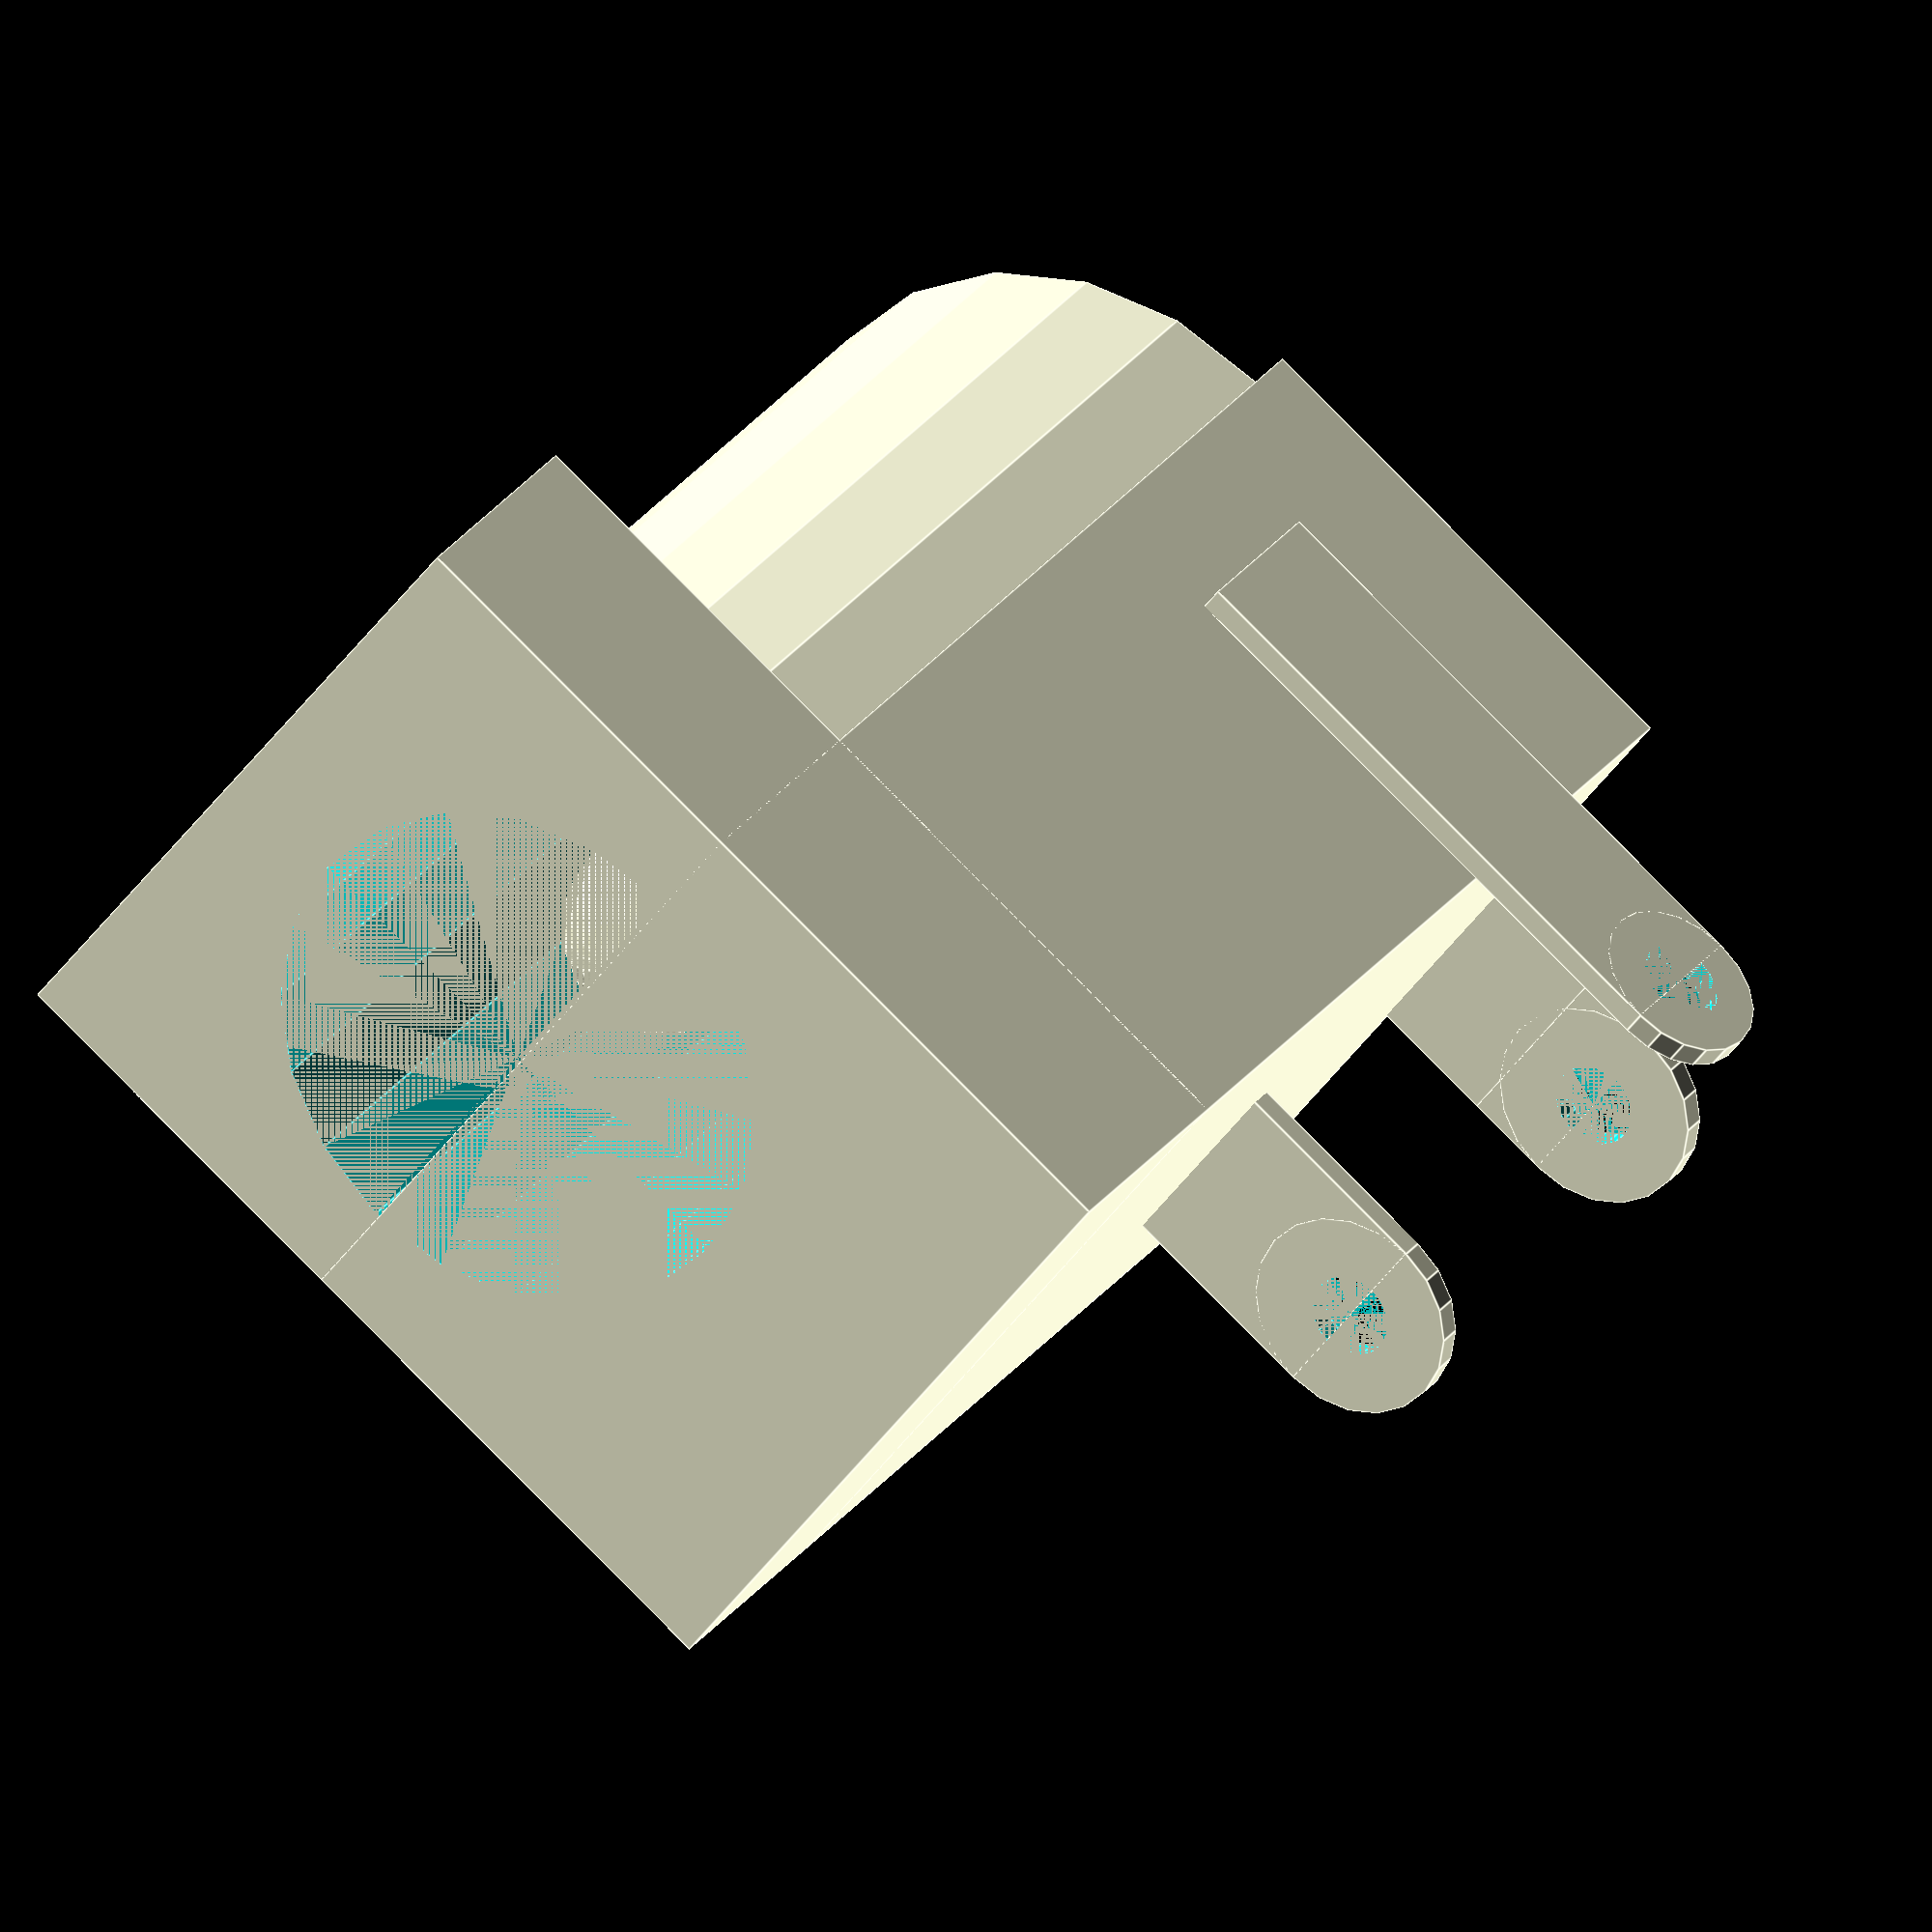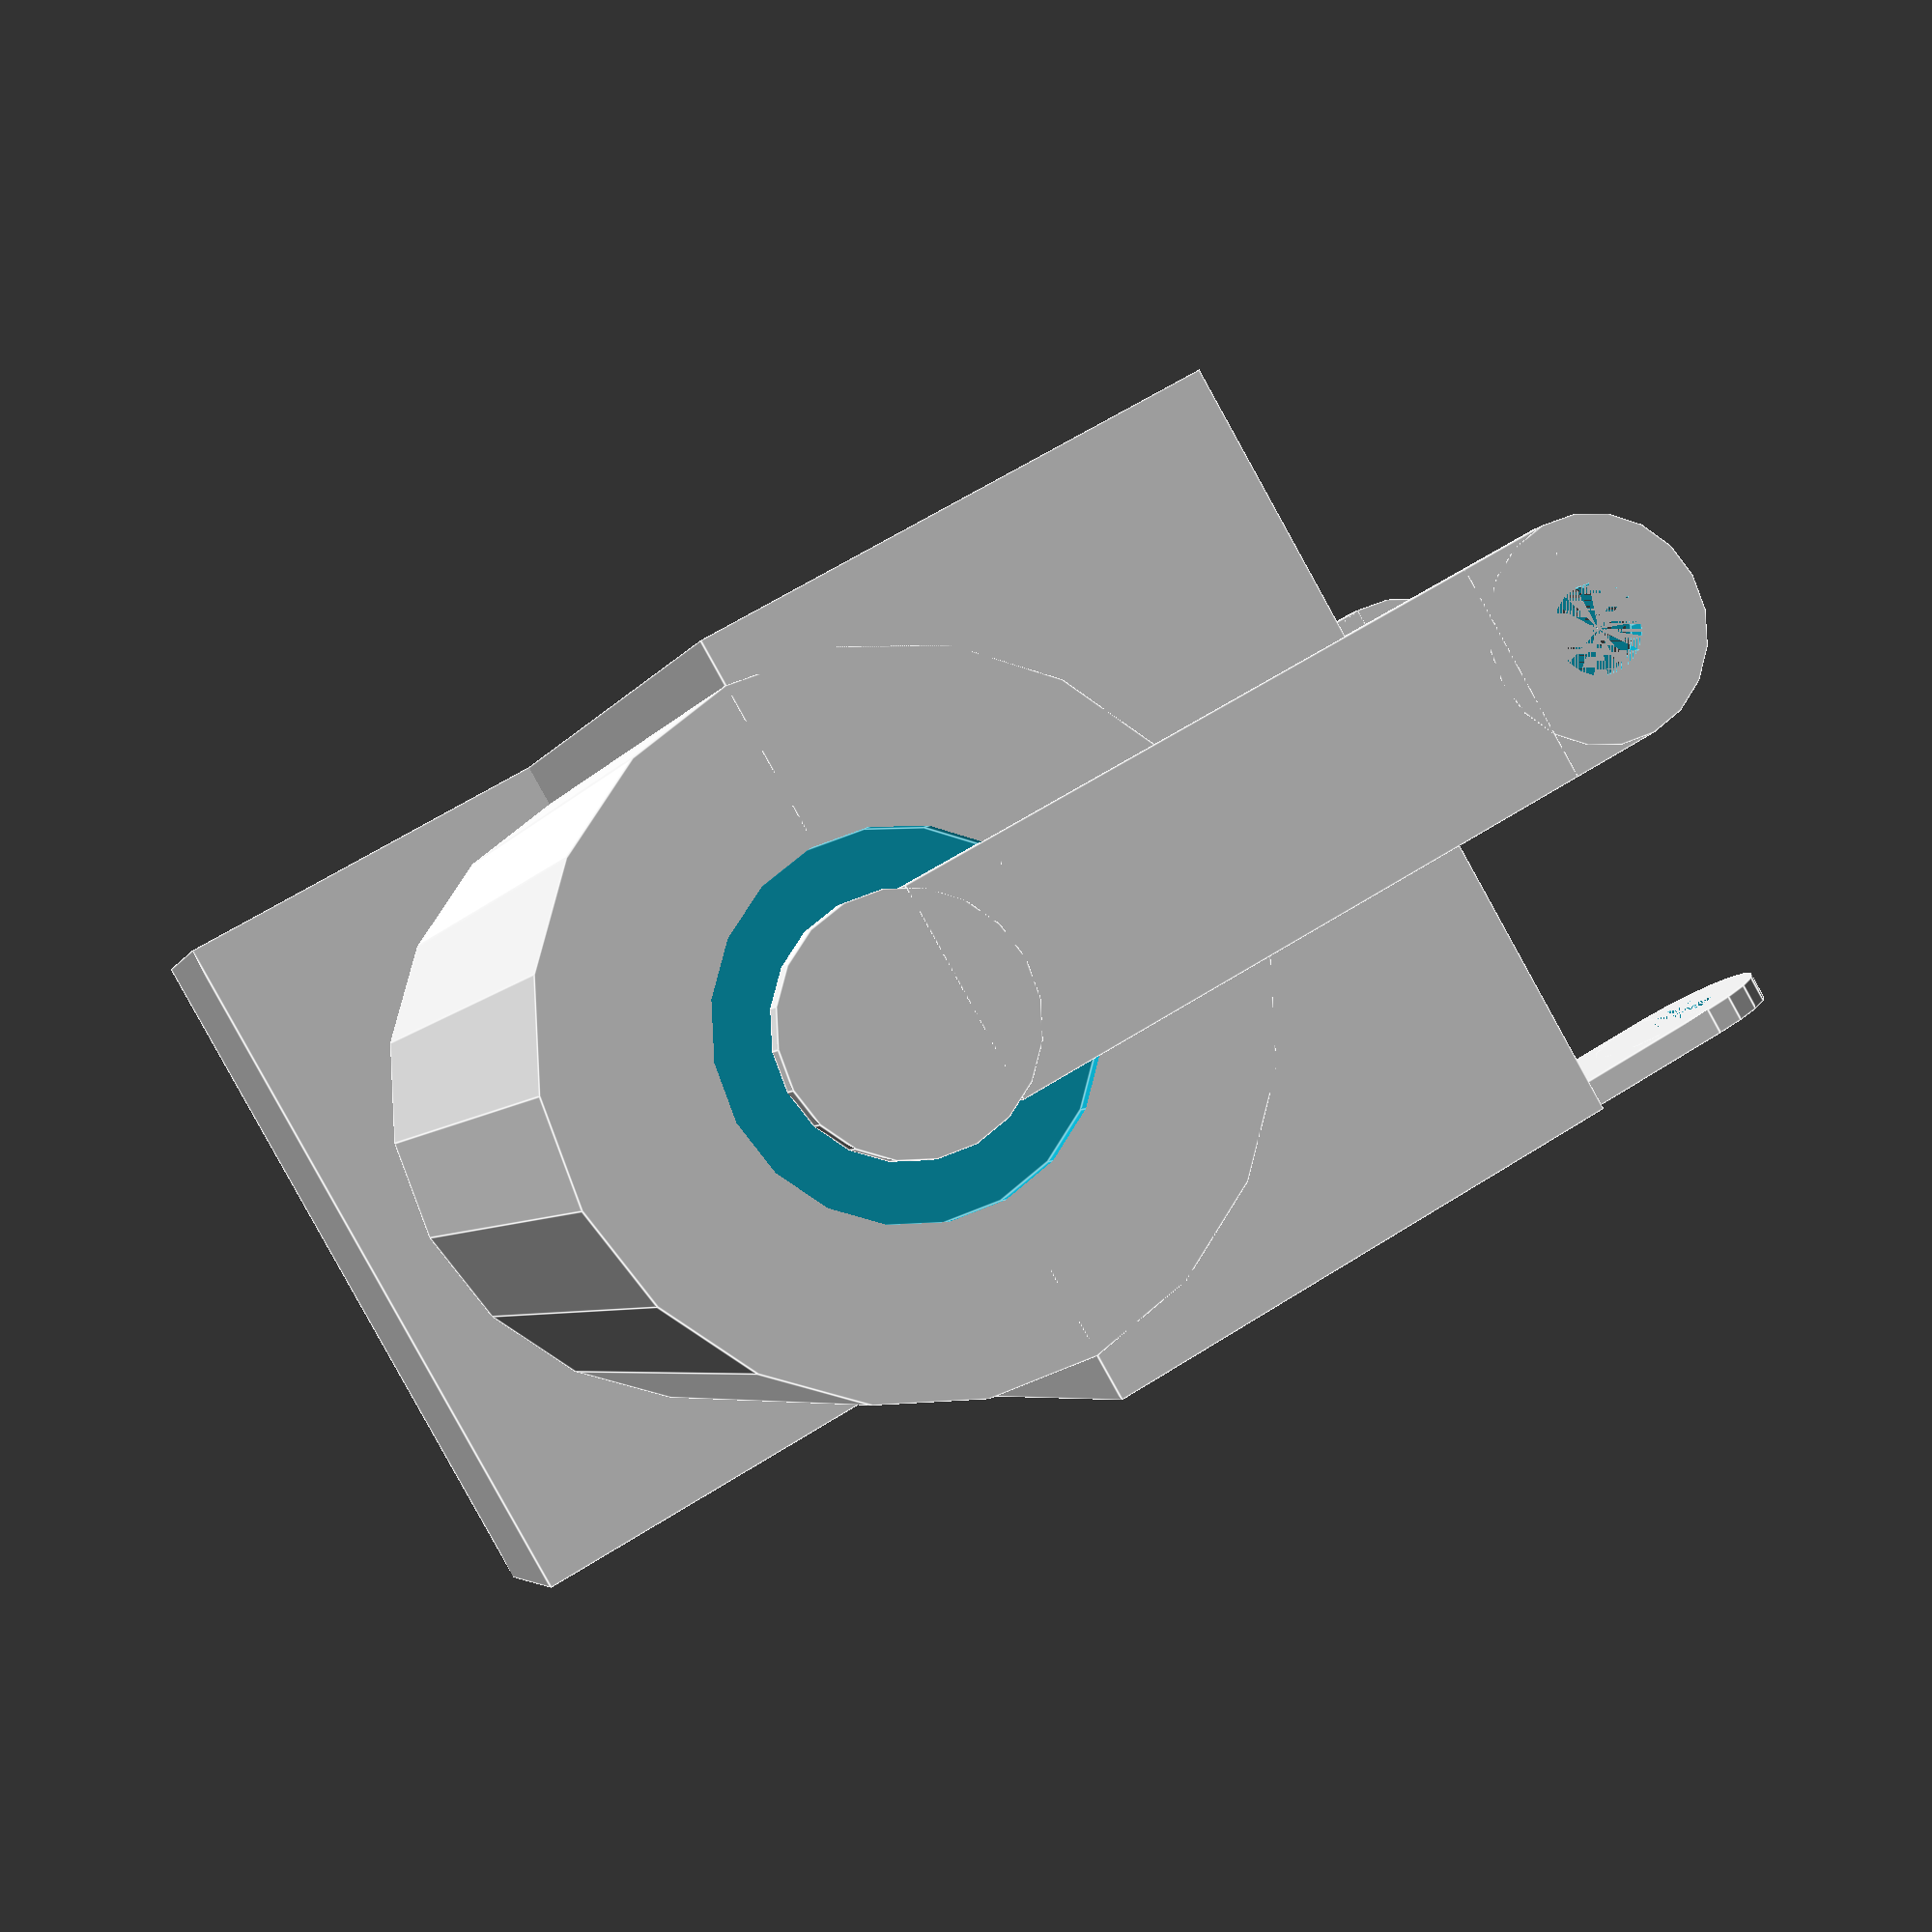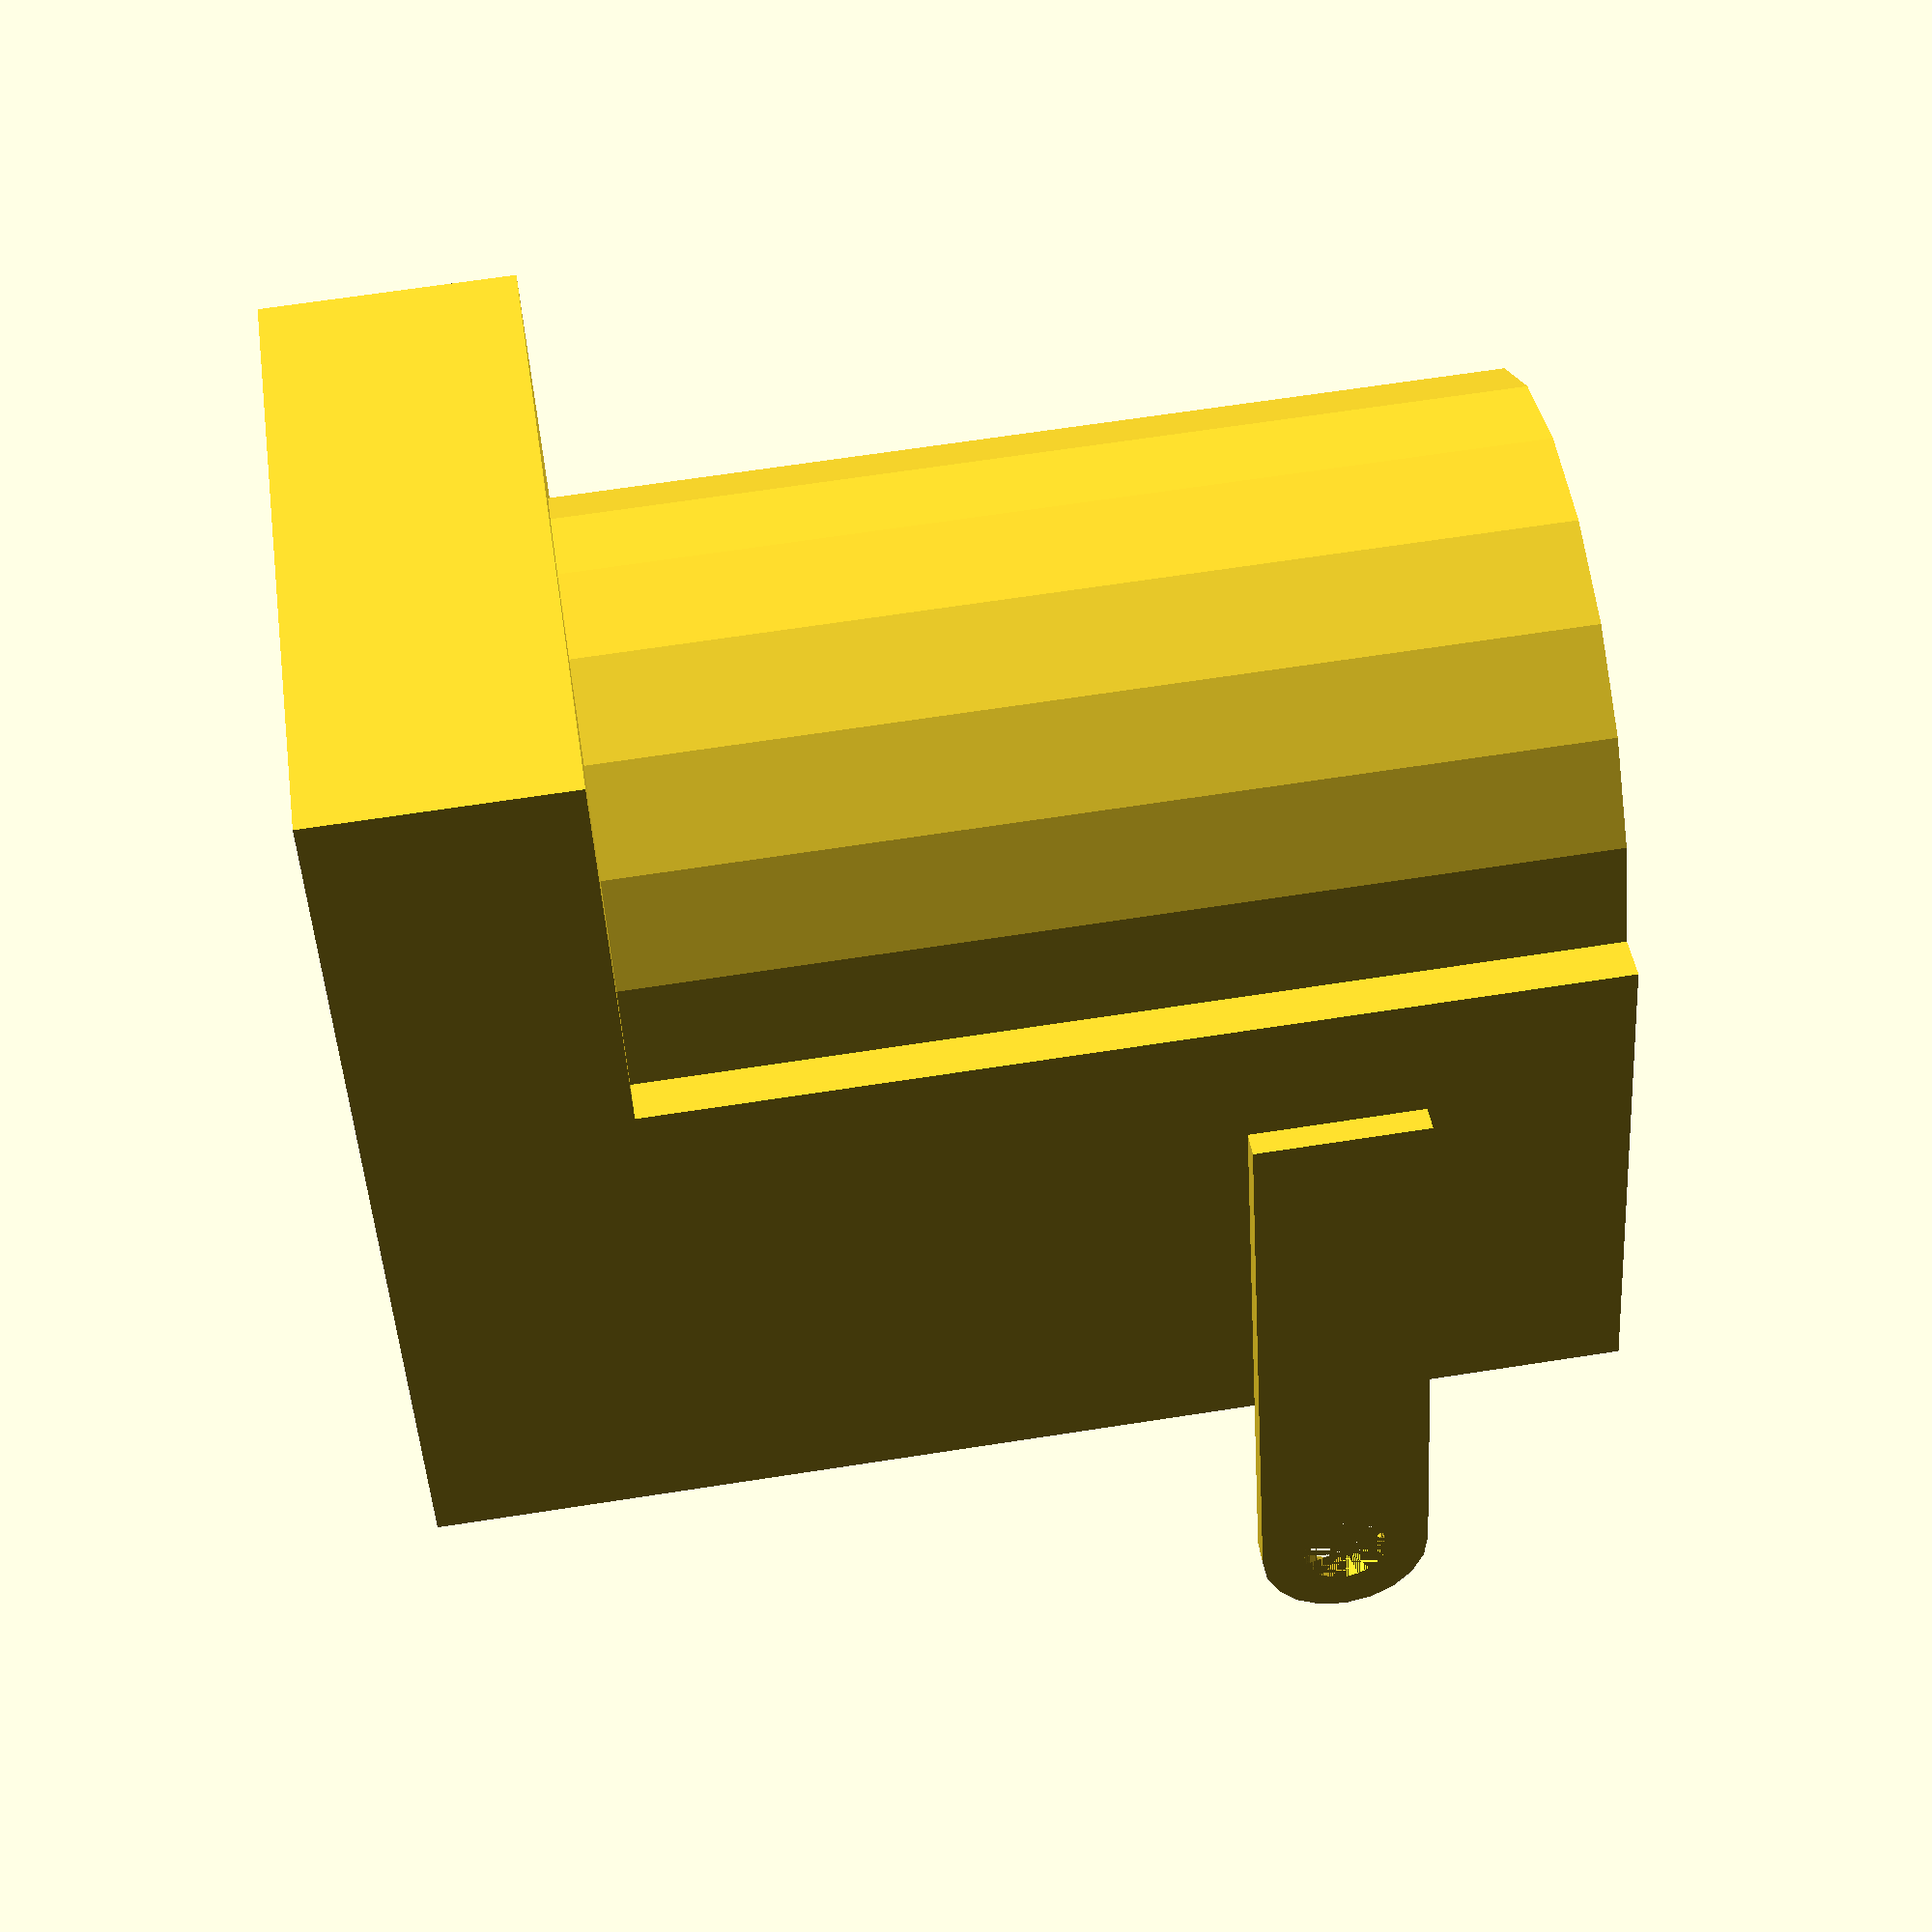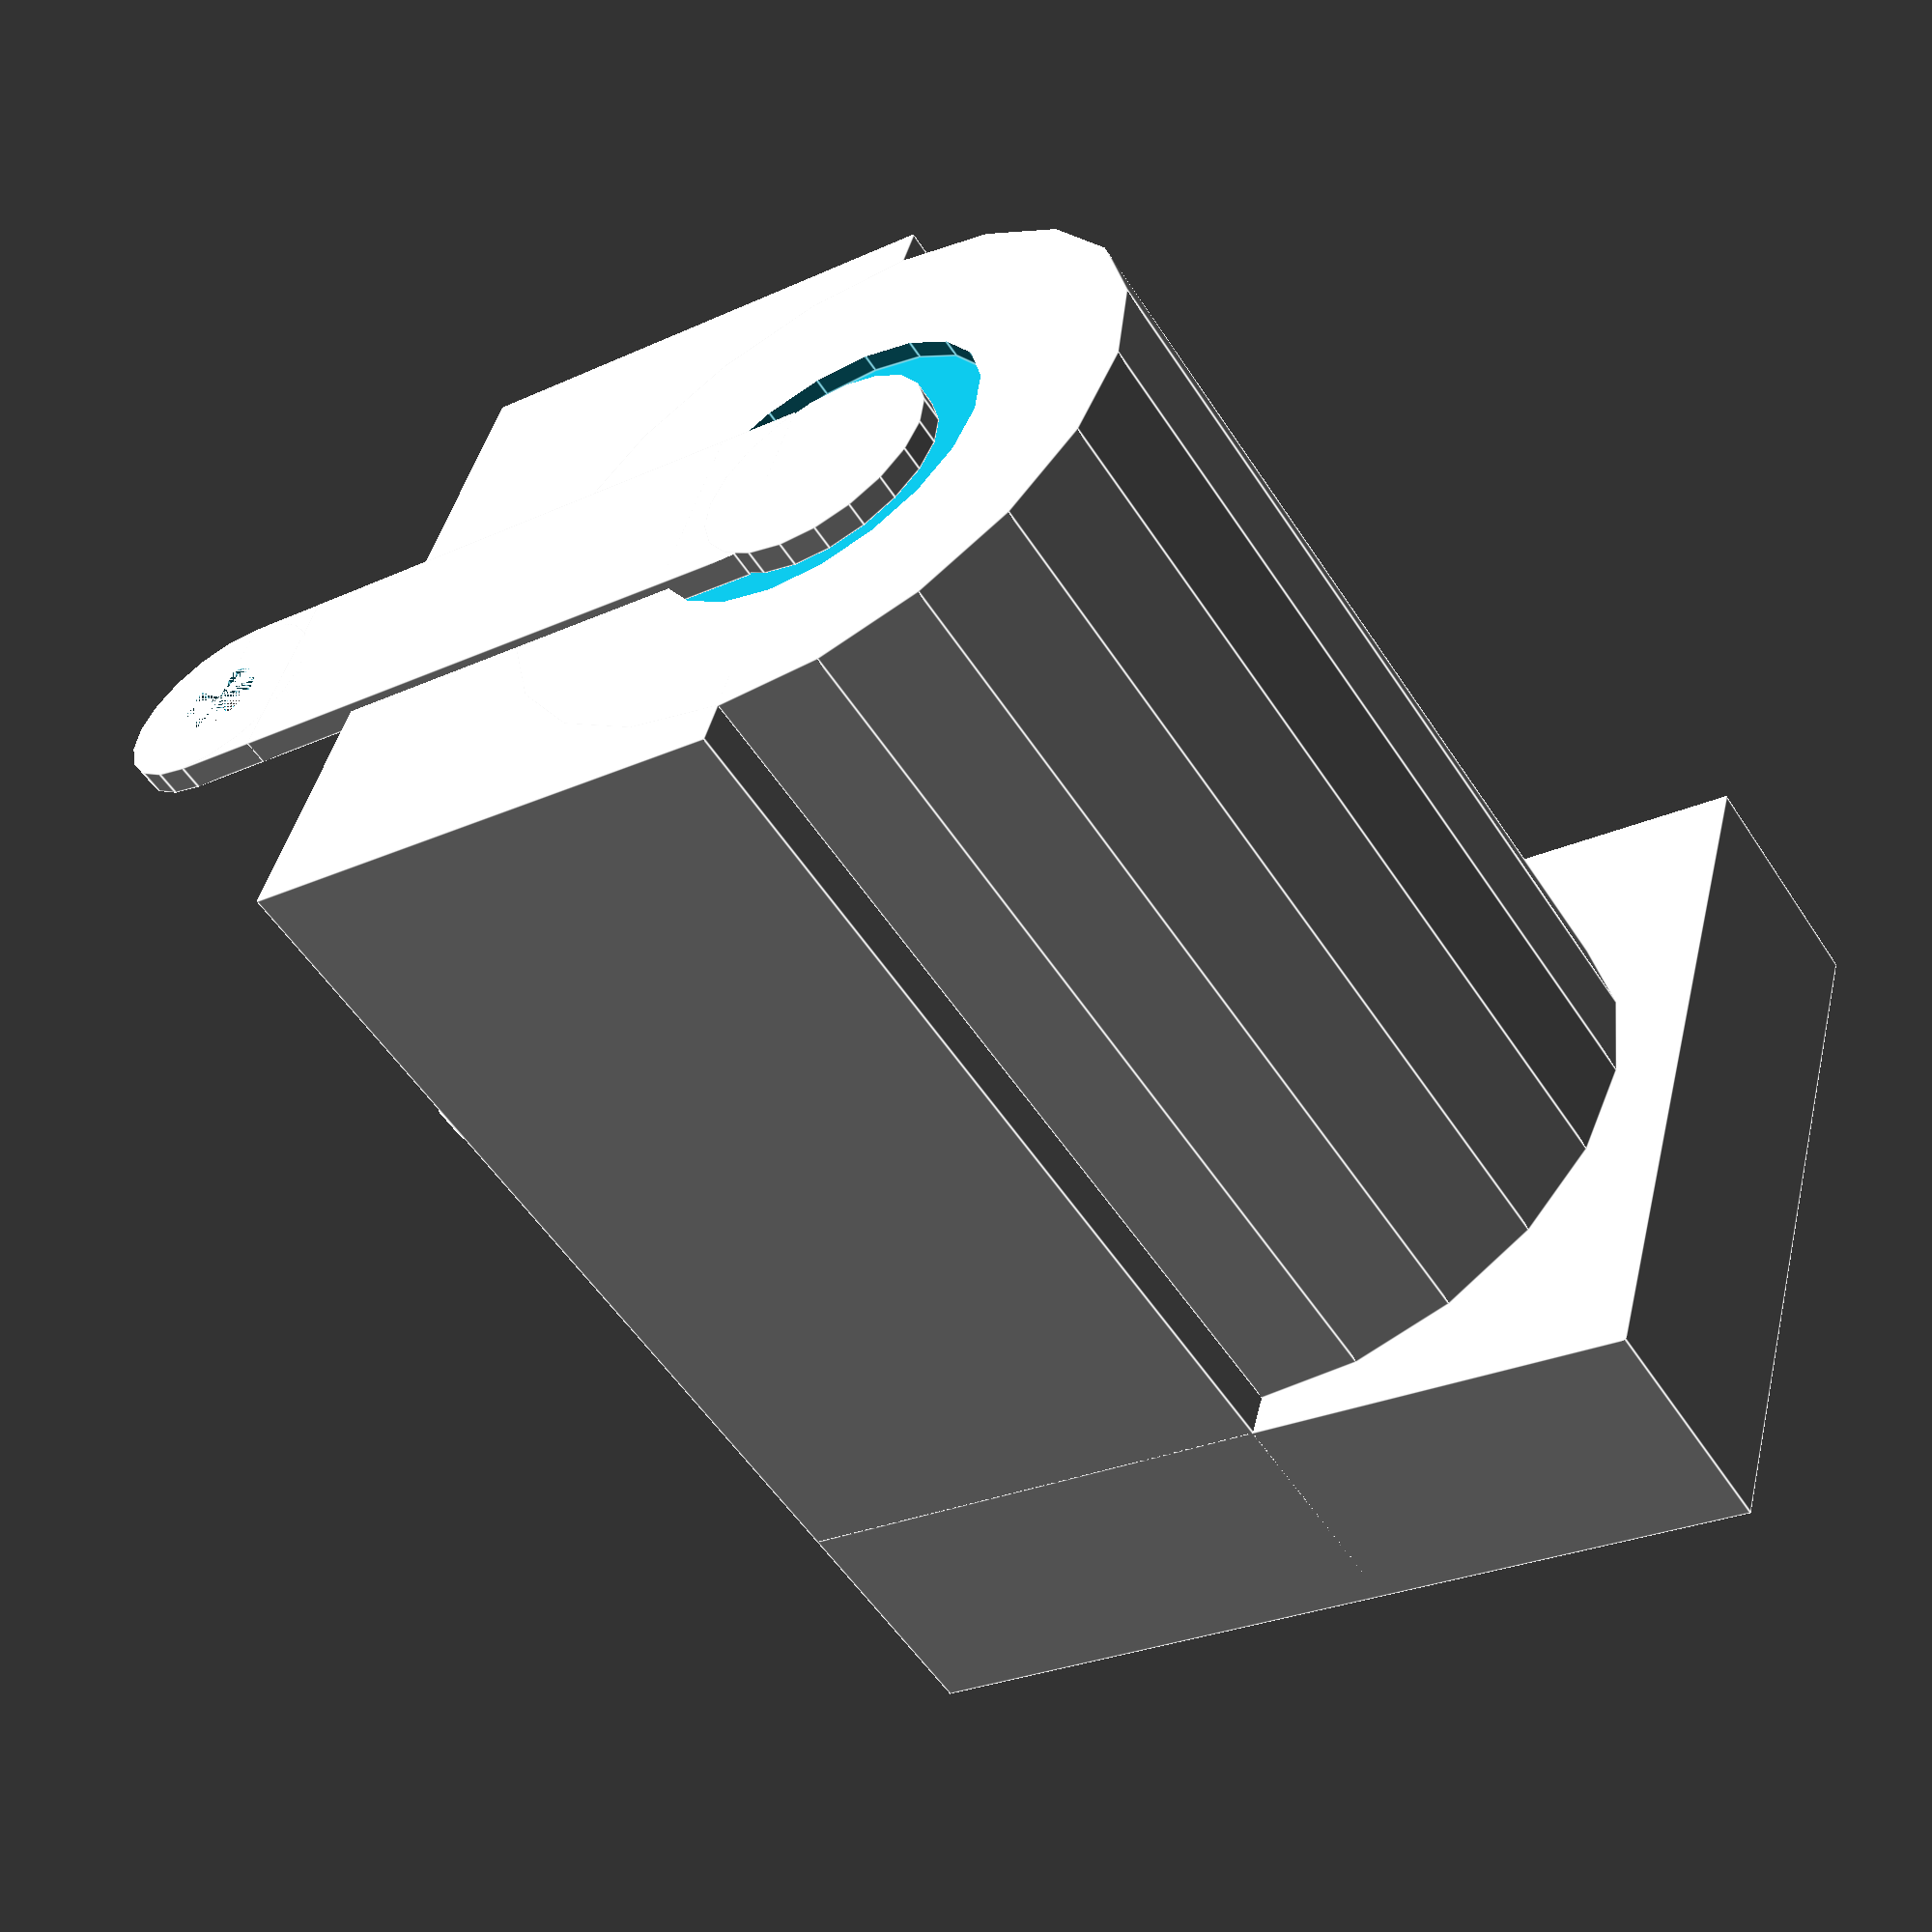
<openscad>

$fn=20;


difference(){

    union(){
        cube([13.8,8.85,6.1]);

        translate([13.8-10.88,8.85/2,6.1])
        rotate([0,90,0])
        cylinder(r=7.81/2,h=10.88);


        translate([0,8.85,0])
        rotate([0,0,-90])
        cube([8.85,13.8-10.88,10.8]);
    }
    
    translate([0,8.85/2,6.3/2+3])
    rotate([0,90,0])
    cylinder(r=6.3/2, h=12);
    
    translate([13.6,8.85/2,6.3/2+3])
    rotate([0,90,0])
    cylinder(r=4.1/2, h=1);
}


module pin(w){
    
    difference(){
        union(){
            cube([0.3,w,7]);
            
            translate([0,w/2,0])
            rotate([0,90,0])
            cylinder(h=0.3,r=w/2);
        }
        
        translate([0,w/2,0])
        rotate([0,90,0])
        cylinder(h=0.3,r=1/2);
    }
}

translate([11.5,-0.3,-2.5])
rotate([0,0,90])
pin(2);

translate([13.8-0.2 -6,8.85/2 -2.5/2,-2.5])
pin(2.5);

translate([13.8-0.2,8.85/2 -2.5/2,-2.5]){
    pin(2.5);
    translate([0,0,1]) cube([0.3,2.5,7]);
    
    translate([0,2.5/2,6.3/2+3+2.5])
    rotate([0,90,0])
    cylinder(h=0.3,r=1.4);
}

    translate([1.2+2.5,8.85/2,6.3/2+3])
    rotate([0,90,0]){
        cylinder(r=2.5/2, h=11-2.5);
        sphere(2.5/2);
    }

</openscad>
<views>
elev=94.7 azim=312.0 roll=44.8 proj=o view=edges
elev=117.8 azim=117.0 roll=122.9 proj=p view=edges
elev=226.1 azim=171.7 roll=176.7 proj=p view=wireframe
elev=26.6 azim=203.3 roll=305.7 proj=p view=edges
</views>
